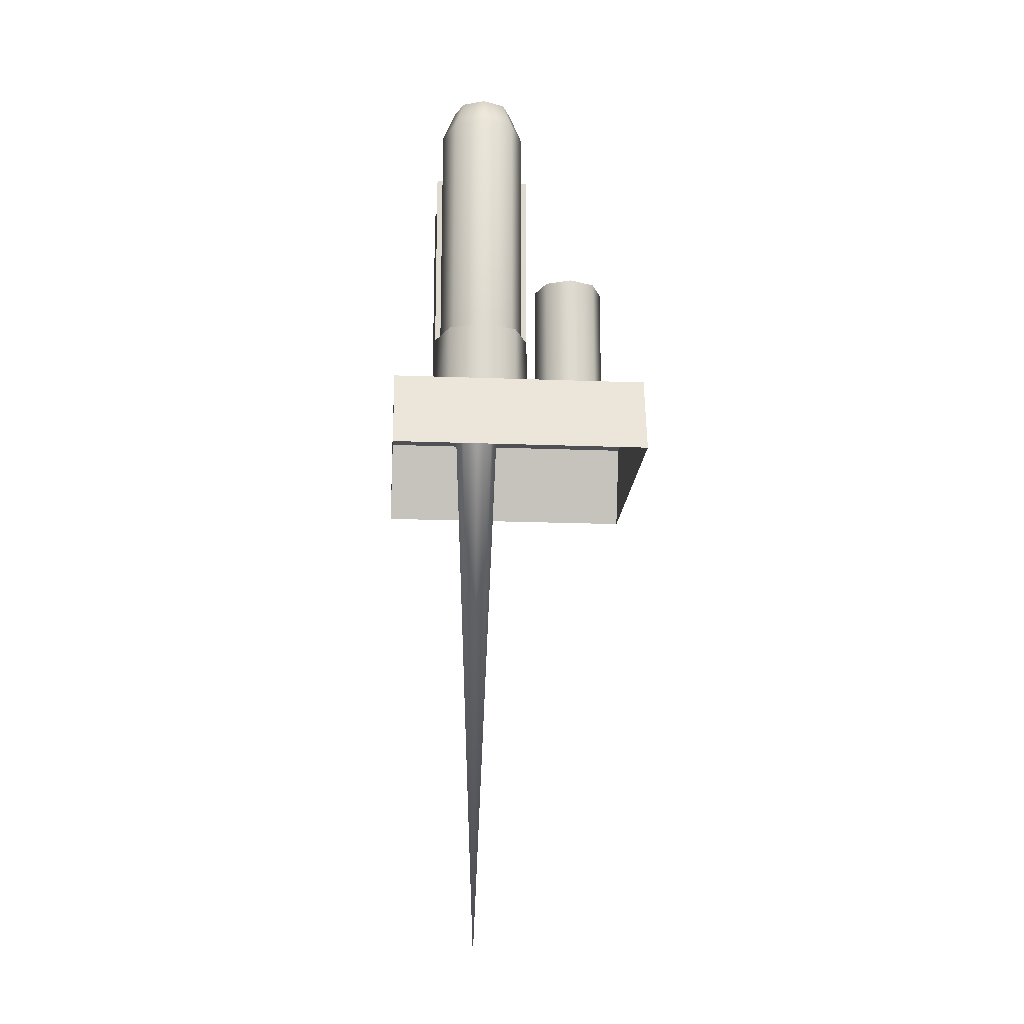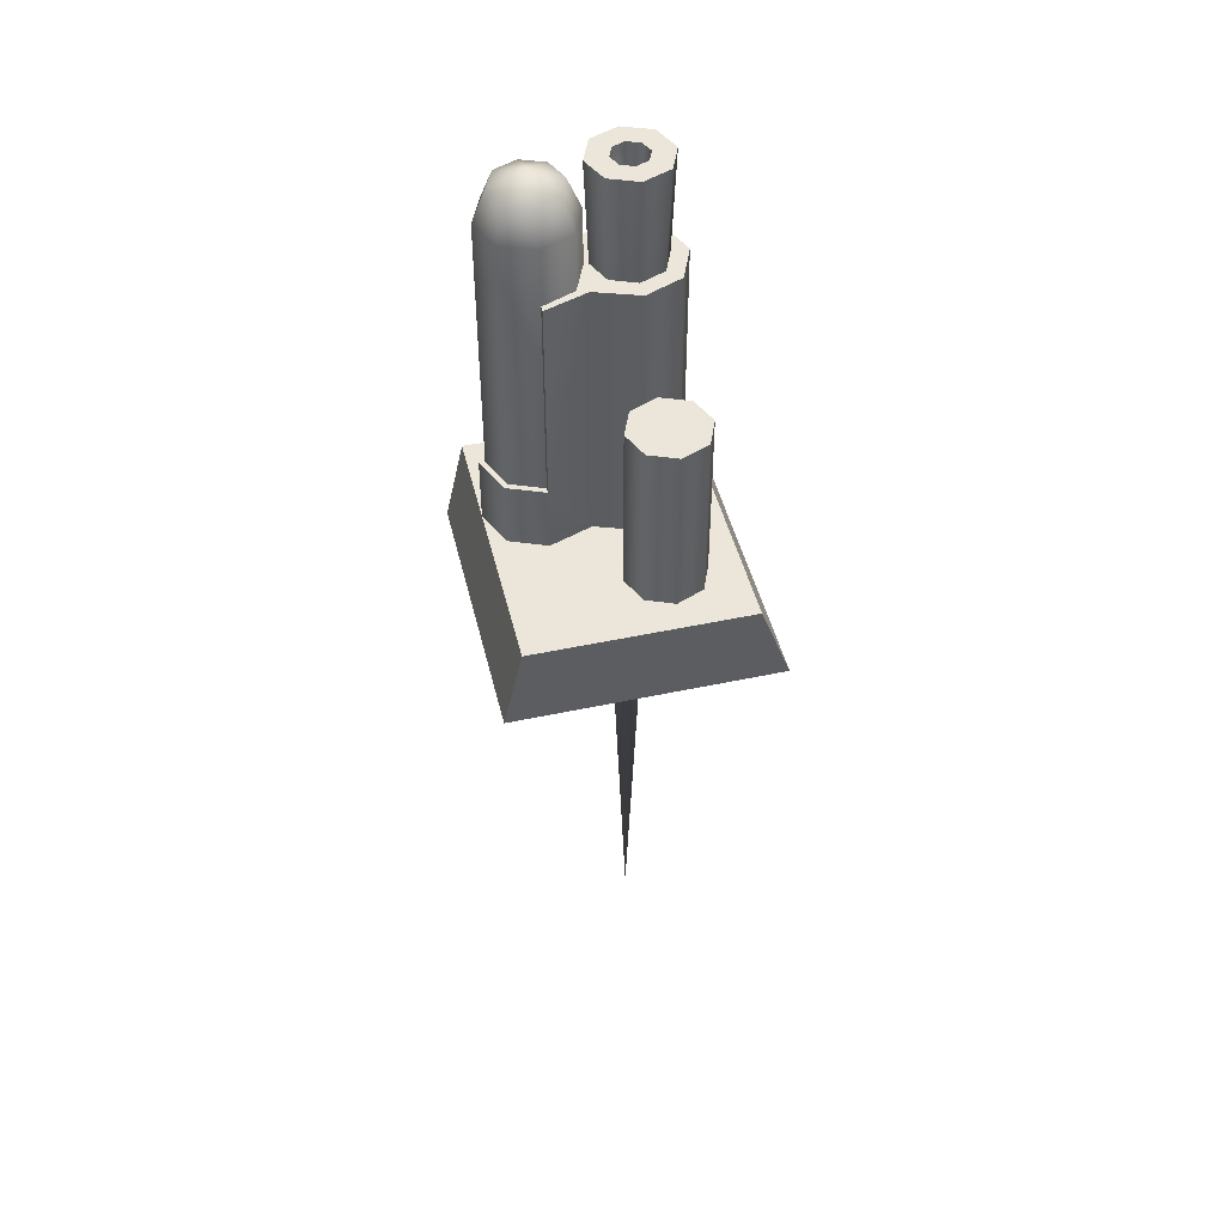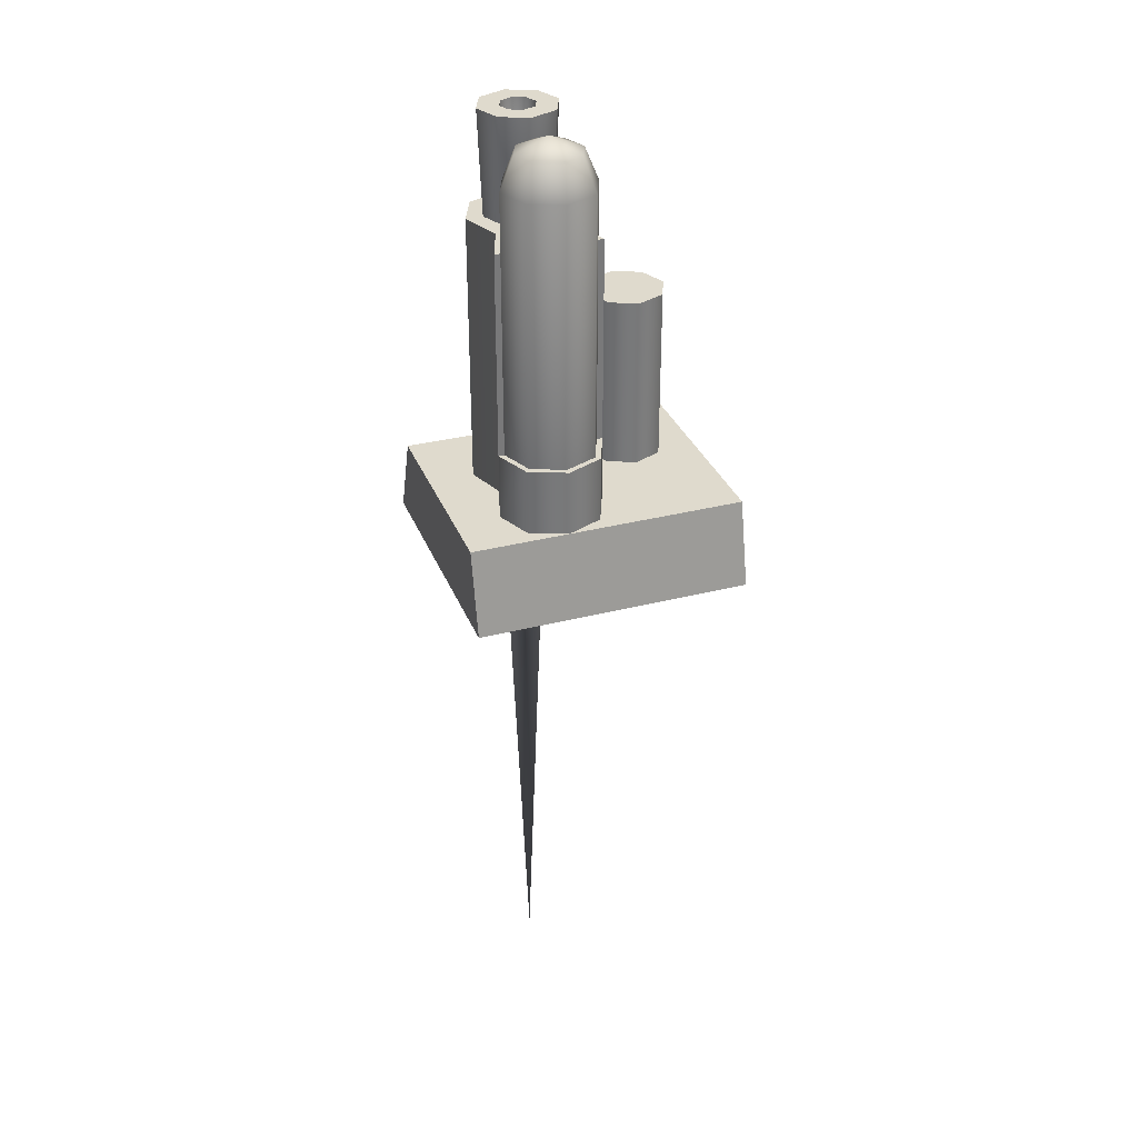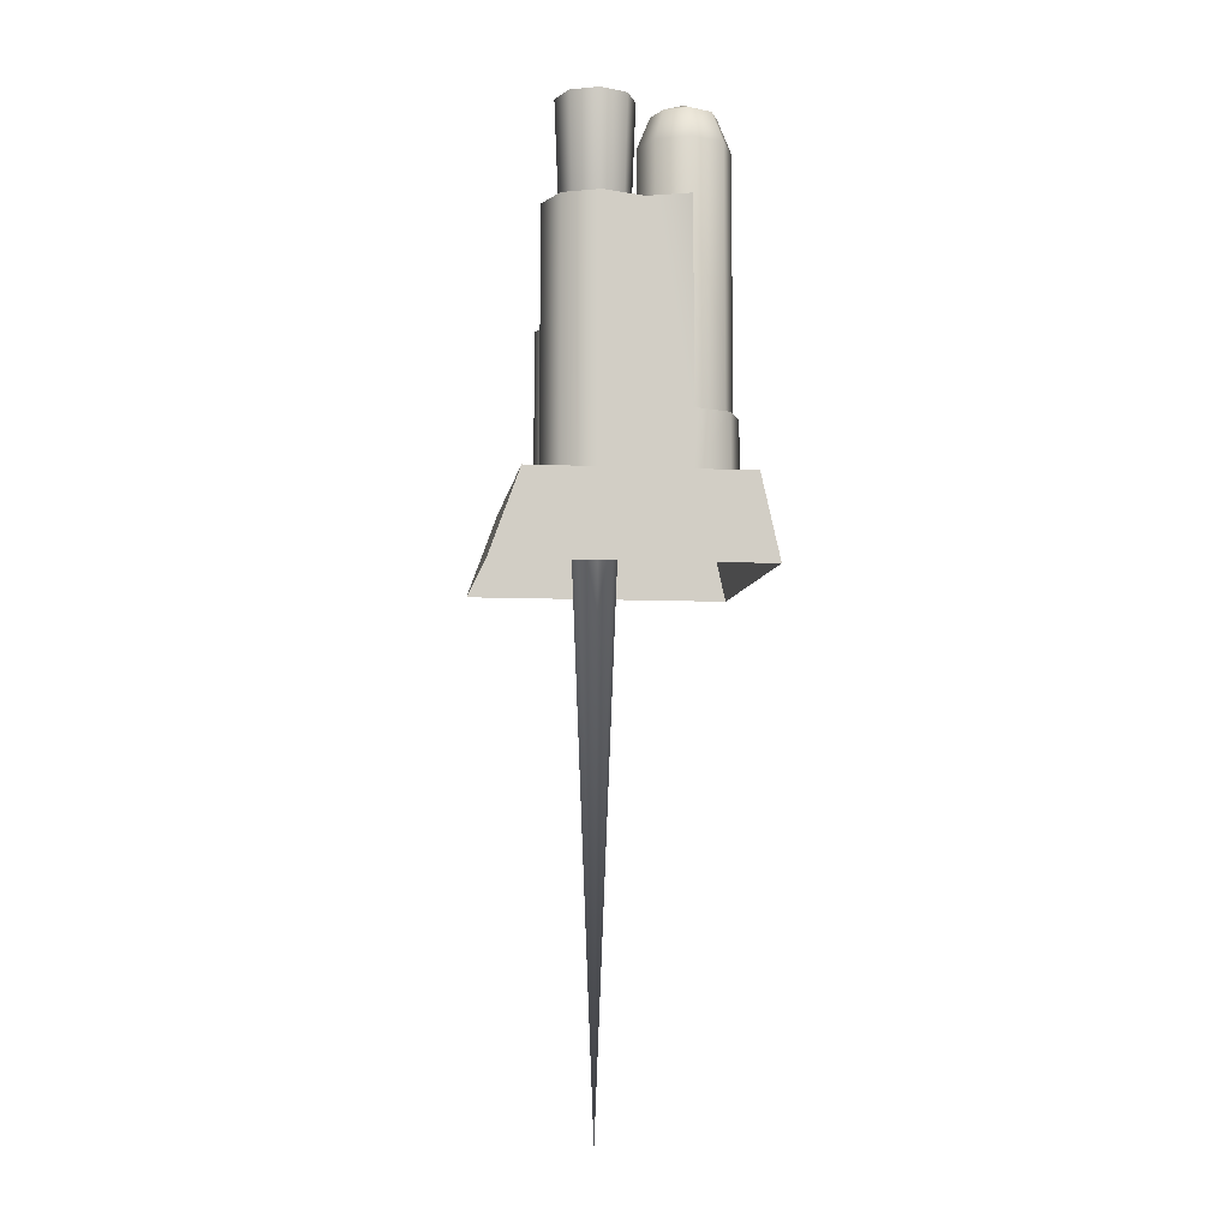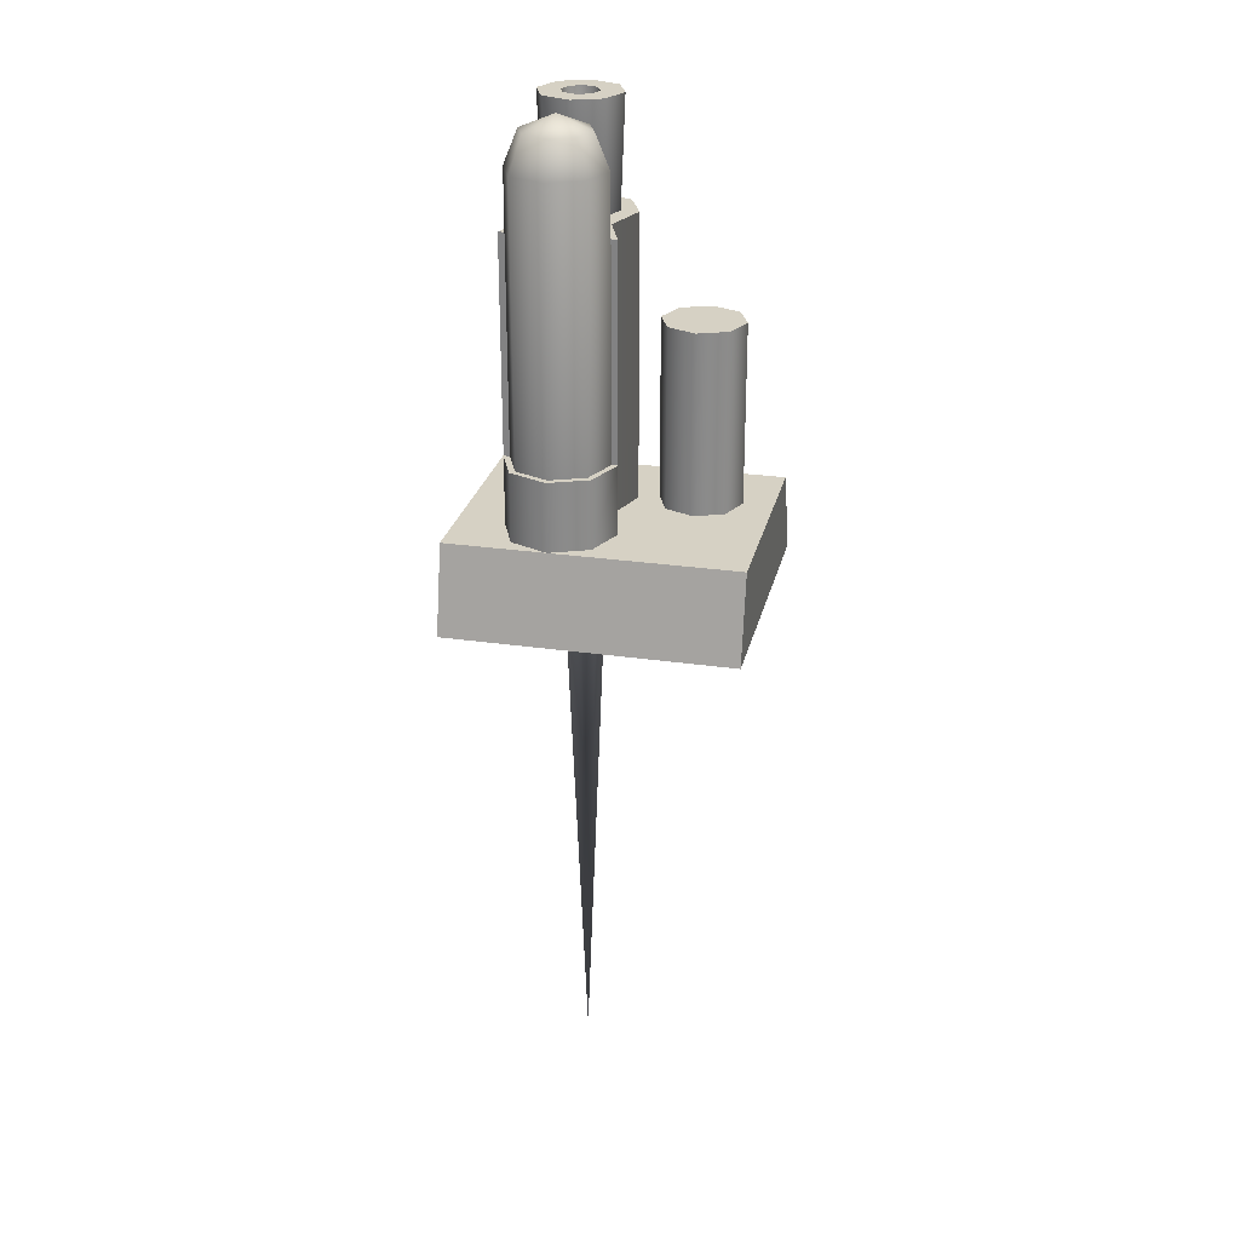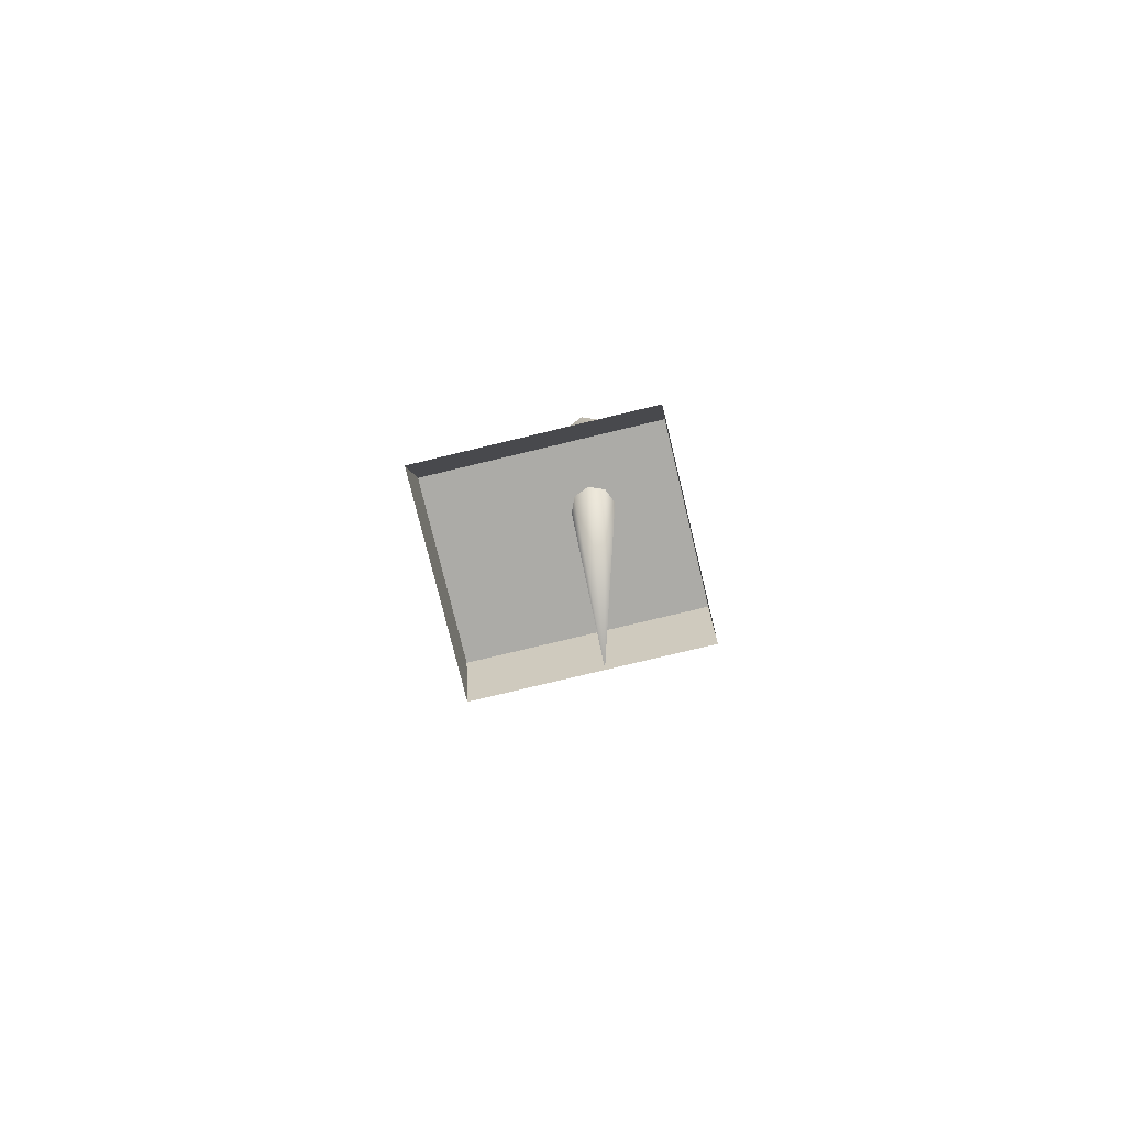
<metadata>
{"format":"obj","ext":"obj","renderer":"f3d","projection":"perspective","resolution":1024,"background":"white","views":[{"elev":-18.6,"azim":175.8,"up":"+Y"},{"elev":47.0,"azim":-103.6,"up":"+Y"},{"elev":32.7,"azim":160.4,"up":"+Y"},{"elev":-6.9,"azim":82.4,"up":"+Y"},{"elev":26.6,"azim":-167.2,"up":"+Y"},{"elev":-76.3,"azim":13.6,"up":"+Y"}]}
</metadata>
<code>
v 0.04059 1.065 1.665
v 0.06409 1.065 1.655
v 0.04059 1.079 1.631
v 0.01709 1.065 1.655
v 0.07382 1.065 1.631
v 0.06409 1.065 1.608
v 0.04059 1.065 1.598
v 0.01709 1.065 1.608
v 0.007355 1.065 1.631
v 0.04059 1.065 1.665
v 0.04059 1.032 1.678
v 0.07382 1.032 1.665
v 0.06409 1.065 1.655
v 0.08759 1.032 1.631
v 0.07382 1.065 1.631
v 0.07382 1.032 1.598
v 0.06409 1.065 1.608
v 0.04059 1.032 1.584
v 0.04059 1.065 1.598
v 0.04059 1.065 1.598
v 0.04059 1.032 1.584
v 0.007355 1.032 1.598
v 0.01709 1.065 1.608
v -0.006411 1.032 1.631
v 0.007355 1.065 1.631
v 0.007355 1.032 1.665
v 0.01709 1.065 1.655
v 0.04059 0.7666 1.678
v 0.07382 0.7666 1.665
v 0.08759 0.7666 1.631
v 0.07382 0.7666 1.598
v 0.04059 0.7666 1.584
v 0.04059 0.7666 1.584
v 0.007355 0.7666 1.598
v -0.006411 0.7666 1.631
v 0.007355 0.7666 1.665
v 0.04059 0.6991 1.772
v 0.07807 0.6991 1.756
v 0.07807 0.9741 1.756
v 0.04059 0.9741 1.772
v 0.09359 0.6991 1.719
v 0.09359 0.9741 1.719
v 0.07807 0.6991 1.675
v 0.07807 0.9741 1.675
v 0.003112 0.6991 1.675
v -0.01241 0.6991 1.719
v -0.01241 0.9741 1.719
v 0.003112 0.9741 1.675
v 0.003112 0.6991 1.756
v 0.003112 0.9741 1.756
v 0.09359 0.9741 1.719
v 0.07807 0.9741 1.675
v 0.003112 0.9741 1.675
v -0.01241 0.9741 1.719
v 0.003112 0.9741 1.756
v 0.04059 0.9741 1.772
v 0.07807 0.9741 1.756
v 0.09359 0.7666 1.631
v 0.09359 0.9741 1.631
v 0.09359 0.6991 1.631
v 0.07807 0.6991 1.594
v 0.07807 0.7666 1.594
v 0.04059 0.6991 1.578
v 0.04059 0.7666 1.578
v 0.04059 0.6991 1.578
v 0.003112 0.6991 1.594
v 0.003112 0.7666 1.594
v 0.04059 0.7666 1.578
v -0.01241 0.6991 1.631
v -0.01241 0.7666 1.631
v 0.09359 0.9741 1.631
v -0.01241 0.9741 1.631
v 0.09359 0.9741 1.631
v 0.09359 0.7666 1.631
v -0.01241 0.7666 1.631
v -0.01241 0.9741 1.631
v 0.09359 0.7666 1.631
v 0.07807 0.7666 1.594
v 0.003112 0.7666 1.594
v -0.01241 0.7666 1.631
v 0.04059 0.7666 1.578
v -0.01241 0.9741 1.631
v -0.07093 0.6991 1.767
v -0.04264 0.6991 1.755
v -0.04264 0.8761 1.755
v -0.07093 0.8761 1.767
v -0.03093 0.6991 1.727
v -0.03093 0.8761 1.727
v -0.04264 0.6991 1.698
v -0.04264 0.8761 1.698
v -0.07093 0.6991 1.687
v -0.07093 0.8761 1.687
v -0.09921 0.6991 1.698
v -0.09921 0.8761 1.698
v -0.07093 0.6991 1.687
v -0.07093 0.8761 1.687
v -0.1109 0.6991 1.727
v -0.1109 0.8761 1.727
v -0.09921 0.6991 1.755
v -0.09921 0.8761 1.755
v -0.07093 0.8761 1.687
v -0.09921 0.8761 1.755
v -0.07093 0.8761 1.767
v -0.04264 0.8761 1.755
v -0.1109 0.8761 1.727
v -0.09921 0.8761 1.698
v -0.03093 0.8761 1.727
v -0.04264 0.8761 1.698
v 0.1398 0.6991 1.578
v -0.1402 0.6991 1.578
v -0.1402 0.6991 1.798
v 0.1398 0.6991 1.798
v 0.1398 0.6135 1.559
v -0.1402 0.6135 1.559
v -0.1402 0.6991 1.578
v 0.1398 0.6991 1.578
v -0.1402 0.6135 1.559
v -0.1402 0.6135 1.829
v -0.1402 0.6991 1.798
v -0.1402 0.6991 1.578
v -0.1402 0.6135 1.829
v 0.1398 0.6135 1.829
v 0.1398 0.6991 1.798
v -0.1402 0.6991 1.798
v 0.1398 0.6135 1.559
v 0.1398 0.6991 1.578
v 0.1398 0.6991 1.798
v 0.1398 0.6135 1.829
v 0.04059 0.08209 1.719
v 0.06887 1.079 1.747
v 0.04059 1.079 1.759
v 0.08059 1.079 1.719
v 0.06887 1.079 1.691
v 0.04059 1.079 1.679
v 0.0123 1.079 1.691
v 0.04059 1.079 1.679
v 0.0005887 1.079 1.719
v 0.0123 1.079 1.747
v 0.04059 1.079 1.759
v 0.06887 1.079 1.747
v 0.05332 1.079 1.732
v 0.04059 1.079 1.737
v 0.08059 1.079 1.719
v 0.05859 1.079 1.719
v 0.06887 1.079 1.691
v 0.05332 1.079 1.706
v 0.04059 1.079 1.679
v 0.04059 1.079 1.701
v 0.0123 1.079 1.691
v 0.02786 1.079 1.706
v 0.0005887 1.079 1.719
v 0.02259 1.079 1.719
v 0.0123 1.079 1.747
v 0.02786 1.079 1.732
v 0.04059 1.079 1.737
v 0.05332 1.079 1.732
v 0.04059 0.6991 1.719
v 0.05859 1.079 1.719
v 0.05332 1.079 1.706
v 0.04059 1.079 1.701
v 0.02786 1.079 1.706
v 0.02259 1.079 1.719
v 0.02786 1.079 1.732
v 0.04059 1.079 1.737
v 0.04059 0.08209 1.719
v 0.04059 0.08209 1.719
v 0.04059 0.08209 1.719
v 0.04059 0.08209 1.719
v 0.04059 0.08209 1.719
v 0.04059 0.6991 1.719
v 0.04059 0.6991 1.719
v 0.04059 0.6991 1.719
v 0.04059 0.6991 1.719
v 0.04059 0.6991 1.719
g group_27_140627908879520
f 1 2 3
f 3 4 1
f 3 2 5
f 5 6 3
f 3 6 7
f 7 8 3
f 3 8 9
f 9 4 3
f 10 11 12
f 12 13 10
f 13 12 14
f 14 15 13
f 15 14 16
f 16 17 15
f 17 16 18
f 18 19 17
f 20 21 22
f 22 23 20
f 23 22 24
f 24 25 23
f 25 24 26
f 26 27 25
f 27 26 11
f 11 10 27
f 12 11 28
f 28 29 12
f 14 12 29
f 29 30 14
f 16 14 30
f 30 31 16
f 18 16 31
f 31 32 18
f 22 21 33
f 33 34 22
f 24 22 34
f 34 35 24
f 26 24 35
f 35 36 26
f 11 26 36
f 36 28 11
f 37 38 39
f 39 40 37
f 38 41 42
f 42 39 38
f 41 43 44
f 44 42 41
f 45 46 47
f 47 48 45
f 46 49 50
f 50 47 46
f 49 37 40
f 40 50 49
f 51 52 53
f 53 54 51
f 51 54 55
f 55 56 51
f 56 57 51
f 58 59 44
f 44 43 58
f 60 61 62
f 62 58 60
f 61 63 64
f 64 62 61
f 65 66 67
f 67 68 65
f 66 69 70
f 70 67 66
f 69 45 70
f 52 71 72
f 72 53 52
f 73 74 75
f 75 76 73
f 77 78 79
f 79 80 77
f 78 81 79
f 43 60 58
f 48 82 70
f 70 45 48
f 83 84 85
f 85 86 83
f 84 87 88
f 88 85 84
f 87 89 90
f 90 88 87
f 89 91 92
f 92 90 89
f 93 94 95
f 95 94 96
f 93 97 98
f 98 94 93
f 97 99 100
f 100 98 97
f 99 83 86
f 86 100 99
f 101 102 103
f 103 104 101
f 105 102 101
f 101 106 105
f 101 104 107
f 107 108 101
f 109 110 111
f 111 112 109
f 113 114 115
f 115 116 113
f 117 118 119
f 119 120 117
f 121 122 123
f 123 124 121
f 125 126 127
f 127 128 125
f 129 130 131
f 129 132 130
f 129 133 132
f 165 134 133
f 166 135 136
f 167 137 135
f 168 138 137
f 169 131 138
f 139 140 141
f 141 142 139
f 140 143 144
f 144 141 140
f 143 145 146
f 146 144 143
f 145 147 148
f 148 146 145
f 147 149 150
f 150 148 147
f 149 151 152
f 152 150 149
f 151 153 154
f 154 152 151
f 153 139 142
f 142 154 153
f 155 156 157
f 156 158 157
f 158 159 157
f 159 160 170
f 160 161 171
f 161 162 172
f 162 163 173
f 163 164 174

</code>
